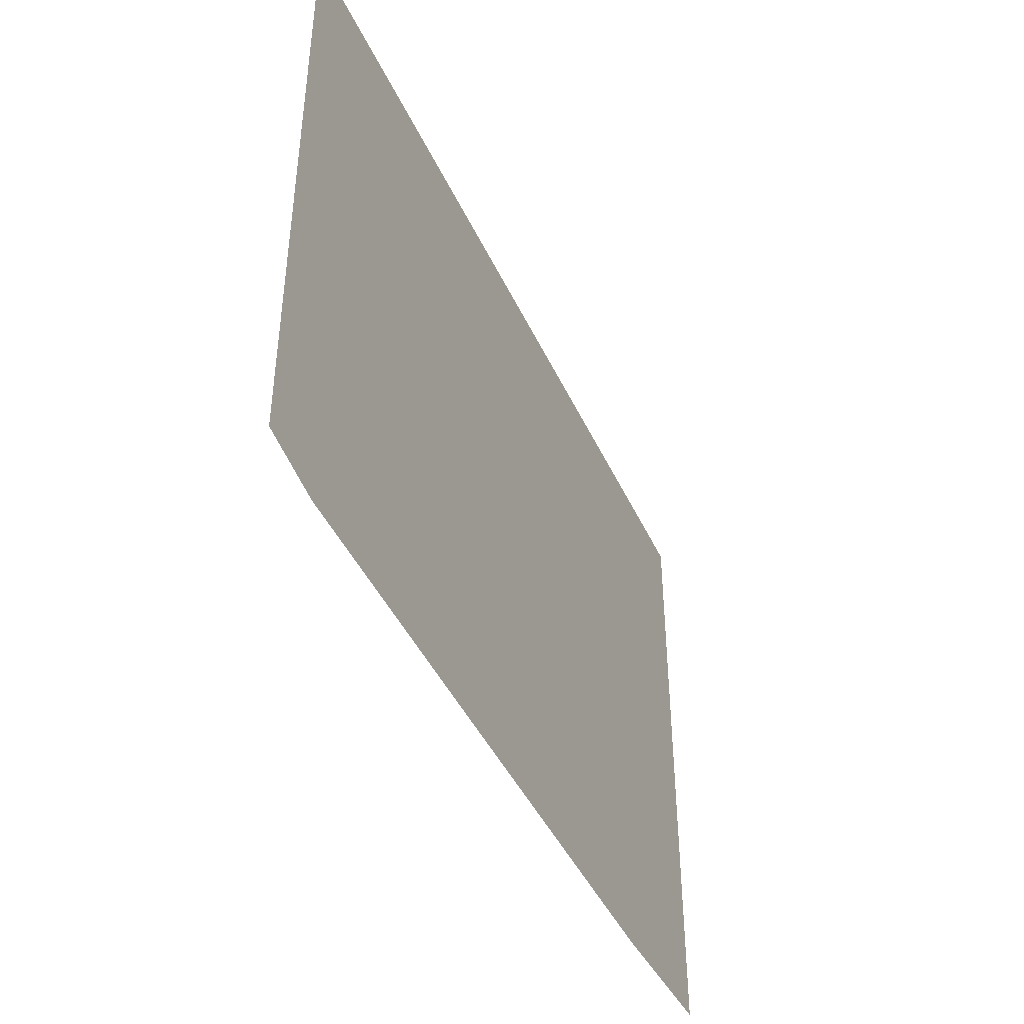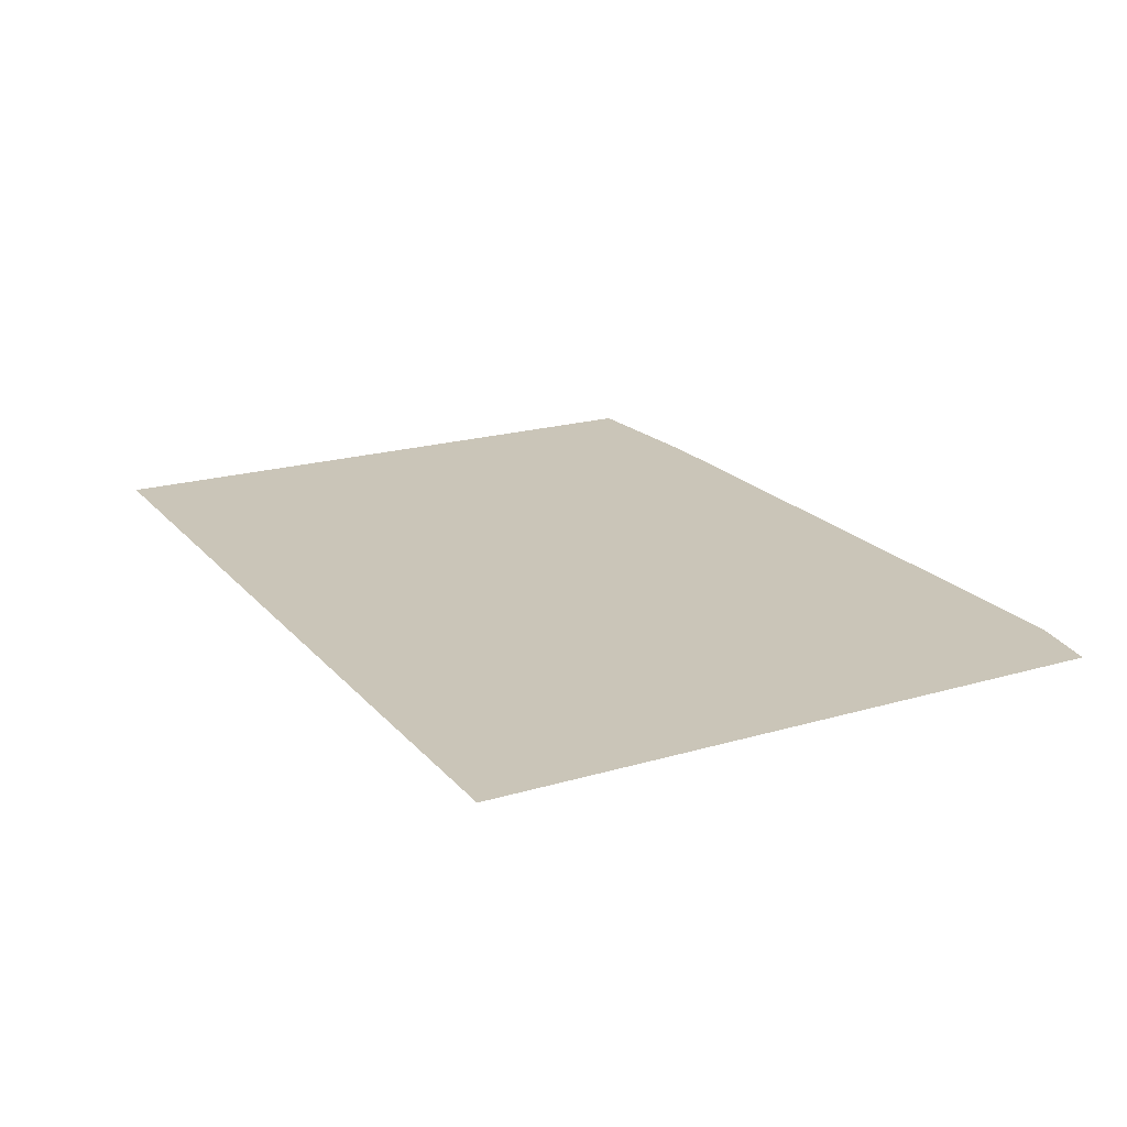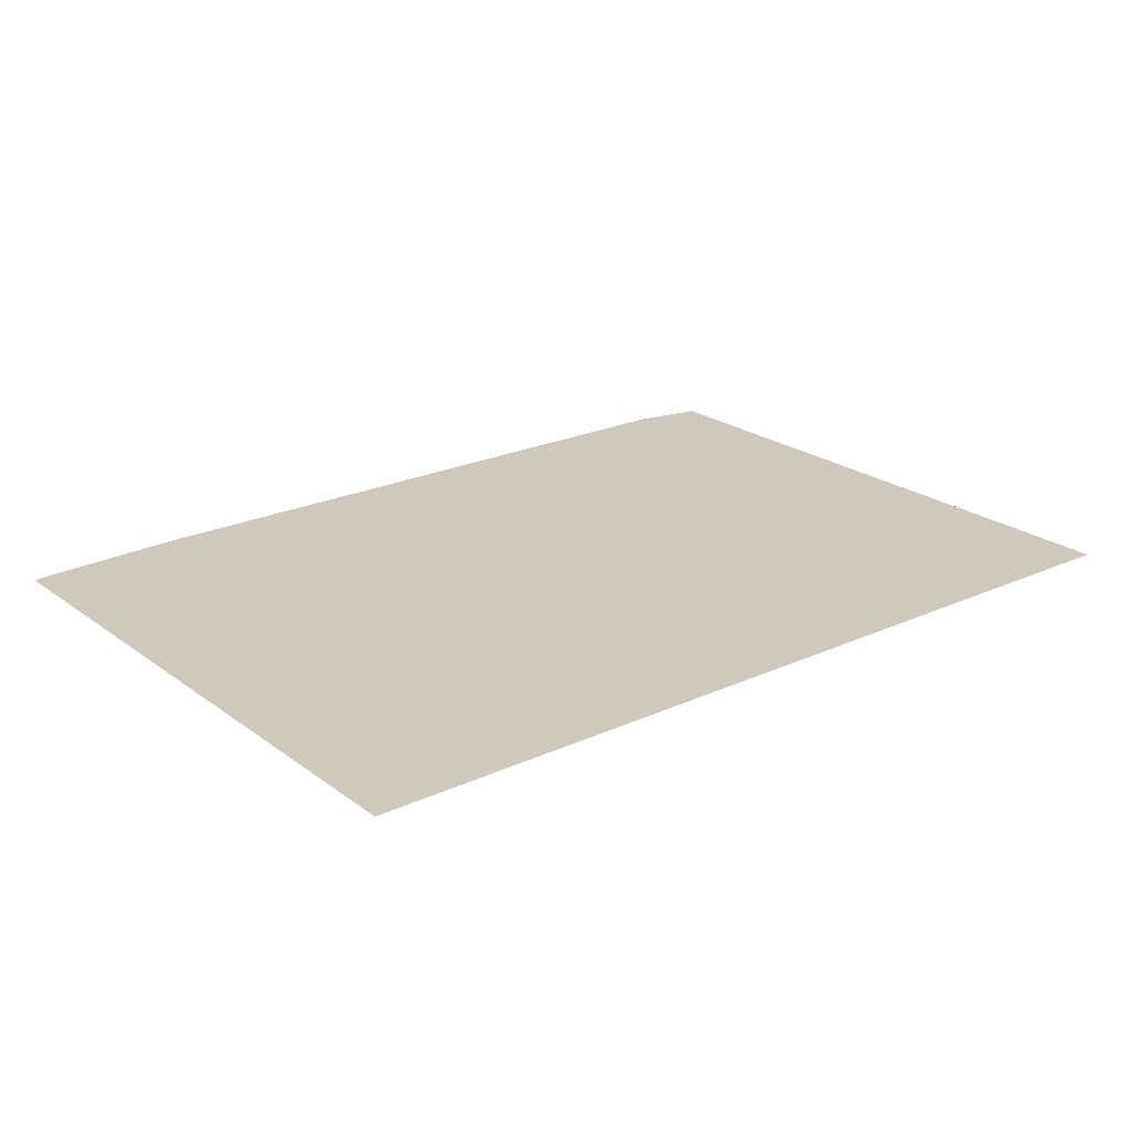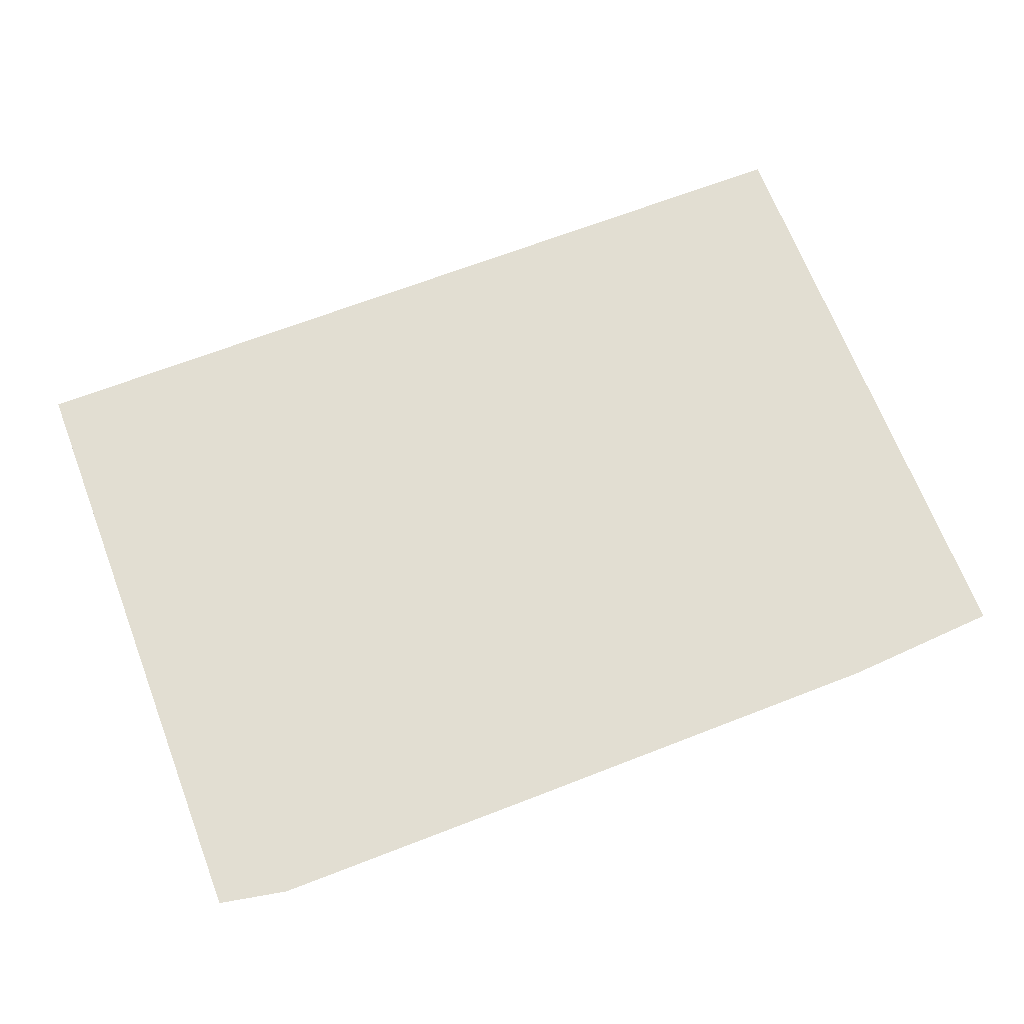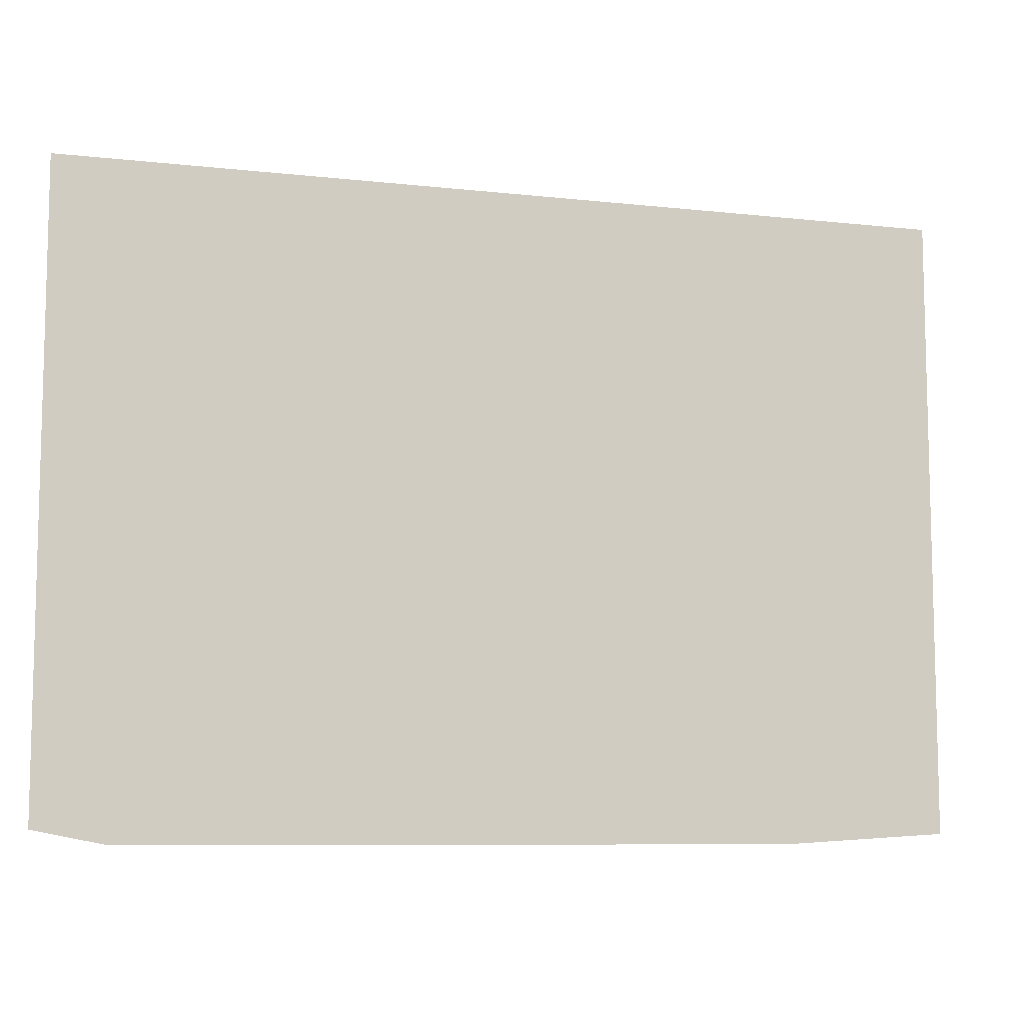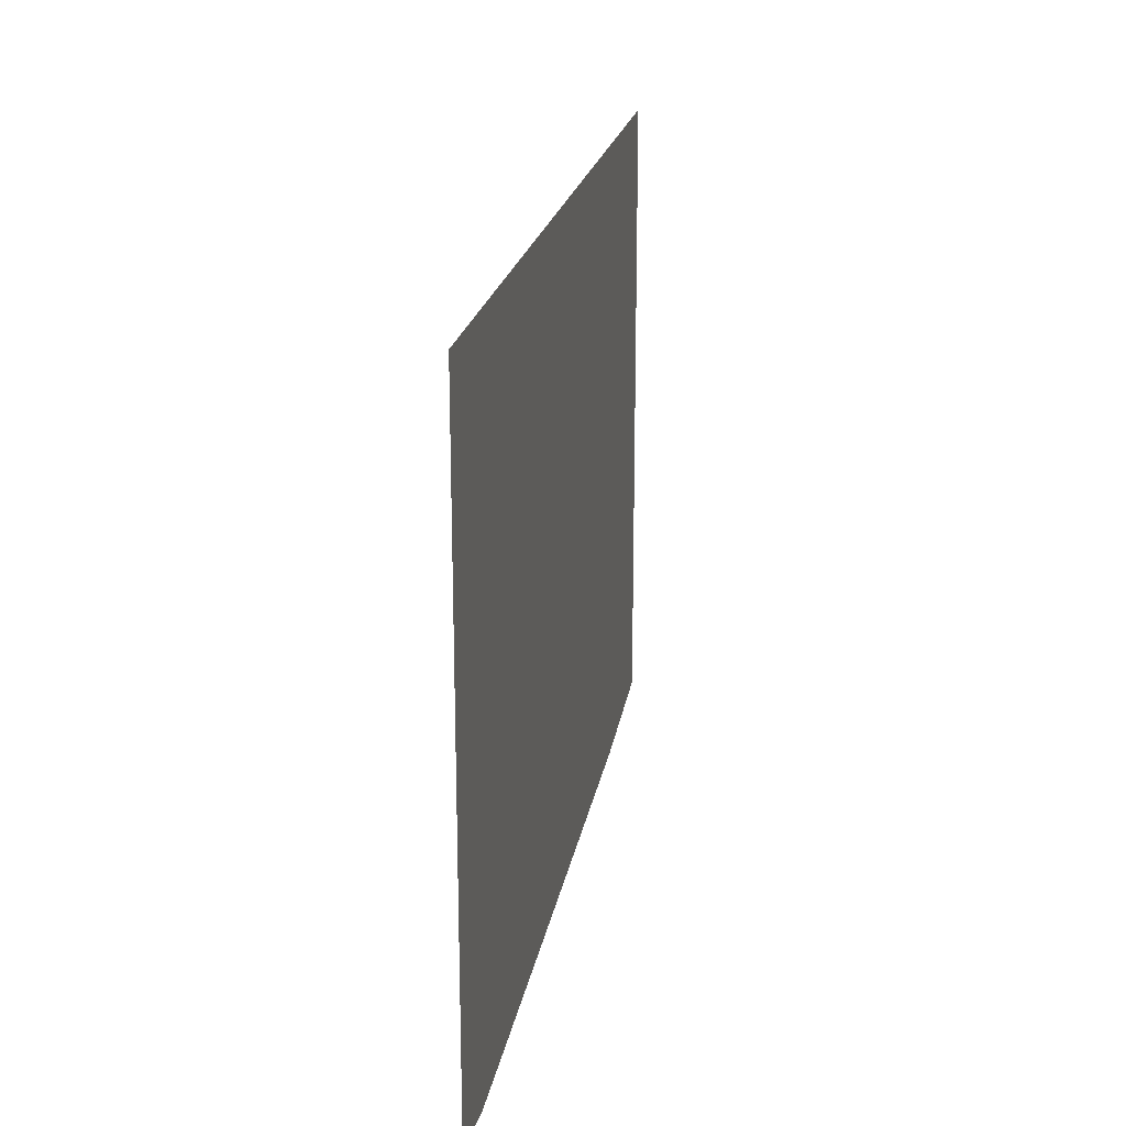
<metadata>
{"format":"obj","ext":"obj","renderer":"f3d","projection":"perspective","resolution":1024,"background":"white","views":[{"elev":-43.7,"azim":-66.5,"up":"+Y"},{"elev":20.3,"azim":-118.2,"up":"+Z"},{"elev":22.3,"azim":141.5,"up":"+Z"},{"elev":67.9,"azim":-21.0,"up":"+Z"},{"elev":-8.9,"azim":-16.7,"up":"+Y"},{"elev":20.7,"azim":-80.3,"up":"+Y"}]}
</metadata>
<code>
v -4.934 -4.852 0
v -4.567 -4.46 0
v -4.934 -4.462 0
v 2.973 0.6411 0
v 3.791 1 0
v 2.972 1.331 0
v 3.79 0.6411 0
v 3.945 0.6411 0
v 1.759 1.326 0
v 1.759 1.217 0
v 1.765 1.217 0
v -4.53 -4.46 0
v -4.578 -1.187 0
v 3.949 1.335 0
v 3.945 0.3667 0
v 0.7609 -1 0
v 0.7608 -0.9233 0
v 0.6345 -0.9997 0
v 3.789 0.5318 0
v 3.948 -0.3067 0
v -4.936 -1.188 0
v 1.64 -4.956 0
v 1.64 -4.965 0
v 2.07 -4.965 0
v -4.579 -0.9227 0
v -4.335 1.326 0
v -4.937 1.325 0
v -4.335 0.6411 0
v -4.936 -0.577 0
v 2.371 -4.932 0
v 2.359 -4.965 0
v 2.719 -4.892 0
v 1.648 -0.7743 0
v 0.7605 -0.775 0
v -4.455 -0.9233 0
v -4.58 -0.5737 0
v -4.455 -0.7933 0
v -4.335 -0.6534 0
v -4.455 -0.6533 0
v -4.455 -0.5133 0
v -4.335 -0.7933 0
v -4.335 -0.8033 0
v -4.455 -0.8033 0
v -4.455 -0.5726 0
v -4.335 -0.922 0
v -4.455 -0.9223 0
v -4.335 -0.9233 0
v -2.855 -0.6549 0
v -2.855 -0.6533 0
v 1.734 -1.005 0
v 1.765 -0.9233 0
v -4.335 -0.6533 0
v -2.855 -0.9176 0
v -2.855 -0.9233 0
v -2.735 -0.9233 0
v -4.335 -0.5714 0
v 0.6345 -0.9233 0
v -4.455 -0.5233 0
v -2.855 -0.8033 0
v -4.335 -0.5233 0
v -4.335 -0.5225 0
v -2.855 -0.5233 0
v -4.335 -0.5133 0
v 1.645 0.6411 0
v 1.644 1.216 0
v -4.529 -4.852 0
v 0.6324 -4.85 0
v 1.644 1.325 0
v 1.608 -4.912 0
v -0.04115 -4.97 0
v -1.484 -4.983 0
v 3.942 -0.6528 0
v 3.948 -0.6528 0
v 2.98 -4.873 0
v -2.855 -0.9786 0
v 2.975 -1.381 0
v 2.975 -1.012 0
v 2.152 -1.007 0
v 0.7615 -1.377 0
v 0.6343 -1.377 0
v 1.644 1.333 0
v 1.759 1.333 0
v 1.76 0.6411 0
v 1.765 0.6411 0
v 0.6324 -4.861 0
v 0.7671 -4.861 0
v 1.763 -0.5233 0
v 1.765 -0.5233 0
v 1.763 -0.3875 0
v -2.85 -0.5233 0
v -2.855 -0.5133 0
v -2.735 -0.9172 0
v -2.735 -1.18 0
v -2.855 -1.18 0
v -2.735 -1.372 0
v 1.765 -0.7742 0
v 1.765 -0.6656 0
v 1.763 -0.7742 0
v 3.943 -0.7725 0
v 3.943 -1.016 0
v 2.974 -0.3427 0
v 2.98 -4.863 0
v 3.874 -2.277 0
v 1.763 -0.6656 0
v 2.975 -0.7733 0
v 1.765 -0.3874 0
v 2.974 -0.6558 0
v 3.948 -0.7725 0
v -2.855 -1.372 0
v -2.855 -0.9821 0
v -2.735 -0.9827 0
v 0.7671 -4.849 0
v 3.125 -4.863 0
v 3.878 -4.277 0
v 1.648 -0.6655 0
v 1.763 -0.6596 0
v 1.763 -0.6597 0
v 1.765 -0.6596 0
v 1.765 -0.6533 0
v 1.765 1.326 0
v 2.628 1.223 0
v 1.765 1.333 0
v -2.495 -4.982 0
v 3.949 -4.864 0
v -2.735 -0.5133 0
v 1.648 -0.66 0
v 0.7603 -0.6644 0
v 1.724 0.3157 0
v -2.796 -0.655 0
v -2.797 -0.6533 0
v 1.727 -0.3888 0
v 0.6347 -0.5133 0
v 0.6348 -0.4292 0
v 0.6346 -0.7751 0
v -2.735 -0.8033 0
v 3.944 -1.382 0
v 1.763 -0.6533 0
v 1.647 -0.3918 0
v 1.648 -0.5233 0
v 0.6347 -0.6642 0
v -2.735 -0.655 0
v 1.648 -0.6595 0
v 0.6347 -0.6533 0
v 1.648 -0.6533 0
v -2.735 -0.6533 0
v 0.6347 -0.6585 0
v -2.735 -0.5233 0
v 0.6347 -0.5233 0
v -4.238 -4.987 0
f 1 2 3
f 4 5 6
f 5 7 8
f 9 10 11
f 12 13 2
f 14 8 15
f 16 17 18
f 19 8 7
f 14 15 20
f 8 19 15
f 21 3 2
f 22 23 24
f 25 21 13
f 26 27 28
f 27 21 29
f 30 31 32
f 33 34 17
f 35 25 13
f 21 2 13
f 36 25 37
f 29 21 25
f 38 39 37
f 28 29 40
f 38 37 41
f 40 29 36
f 37 42 41
f 36 29 25
f 43 42 37
f 44 36 39
f 45 42 43
f 39 36 37
f 45 43 46
f 37 25 43
f 45 46 47
f 43 25 46
f 46 35 47
f 46 25 35
f 38 48 49
f 50 17 16
f 51 17 50
f 44 39 52
f 53 54 55
f 44 52 56
f 18 17 57
f 44 56 58
f 42 59 41
f 56 60 58
f 41 59 48
f 60 61 58
f 52 38 49
f 61 40 58
f 56 62 60
f 28 40 63
f 64 65 28
f 27 29 28
f 12 66 67
f 65 10 68
f 69 24 30
f 23 70 71
f 66 71 67
f 23 71 24
f 72 73 20
f 74 32 31
f 54 47 75
f 76 77 78
f 24 31 30
f 79 80 67
f 12 2 66
f 28 65 26
f 81 82 26
f 83 10 65
f 84 11 10
f 10 83 84
f 85 67 70
f 81 9 82
f 70 23 86
f 87 88 89
f 53 42 45
f 90 91 62
f 17 51 33
f 92 53 55
f 93 94 95
f 80 16 18
f 96 97 98
f 80 79 16
f 99 77 100
f 79 76 50
f 101 20 15
f 50 76 78
f 76 100 77
f 102 103 76
f 101 15 19
f 17 34 57
f 61 91 63
f 51 96 98
f 98 104 33
f 77 105 78
f 96 105 97
f 84 83 106
f 98 33 51
f 107 105 99
f 96 78 105
f 77 99 105
f 100 108 99
f 12 109 13
f 94 110 35
f 80 95 67
f 18 111 93
f 93 80 18
f 112 86 102
f 68 10 9
f 50 16 79
f 65 68 26
f 102 113 114
f 98 97 104
f 104 115 33
f 88 106 89
f 115 34 33
f 116 117 118
f 116 118 119
f 68 81 26
f 120 11 121
f 68 9 81
f 9 120 82
f 6 14 122
f 71 70 67
f 71 31 24
f 123 71 66
f 72 20 101
f 73 124 20
f 7 4 19
f 97 105 107
f 117 97 118
f 125 28 91
f 117 104 97
f 106 101 84
f 118 107 119
f 89 106 83
f 115 126 127
f 128 89 83
f 48 129 130
f 128 131 89
f 108 72 99
f 101 106 88
f 74 102 32
f 74 113 102
f 18 57 111
f 91 28 63
f 62 91 61
f 125 132 133
f 34 134 57
f 135 129 59
f 31 113 74
f 103 136 76
f 69 86 23
f 82 120 122
f 32 69 30
f 102 69 32
f 102 86 69
f 112 76 79
f 112 102 76
f 9 11 120
f 120 6 122
f 5 14 6
f 136 108 100
f 124 14 20
f 107 72 101
f 107 99 72
f 107 118 97
f 107 101 88
f 126 117 116
f 115 104 117
f 52 49 56
f 115 117 126
f 69 22 24
f 69 23 22
f 76 136 100
f 108 73 72
f 114 103 102
f 114 124 103
f 31 124 113
f 113 124 114
f 128 83 64
f 121 6 120
f 78 51 50
f 78 96 51
f 95 94 109
f 137 119 88
f 131 138 139
f 49 90 62
f 129 48 59
f 48 130 49
f 39 38 52
f 41 48 38
f 134 140 141
f 134 141 135
f 57 55 111
f 116 142 126
f 119 107 88
f 4 84 101
f 4 6 121
f 116 119 137
f 111 55 75
f 133 132 139
f 143 144 139
f 141 145 129
f 111 75 110
f 138 131 128
f 125 64 28
f 83 65 64
f 64 138 128
f 138 64 133
f 45 54 53
f 133 64 125
f 67 112 79
f 67 85 112
f 126 142 127
f 127 142 146
f 57 134 135
f 34 127 134
f 80 93 95
f 111 110 94
f 58 40 36
f 58 36 44
f 75 35 110
f 47 54 45
f 55 54 75
f 92 135 59
f 35 75 47
f 57 135 92
f 53 92 59
f 55 57 92
f 40 61 63
f 60 62 61
f 49 62 56
f 49 130 90
f 42 53 59
f 125 91 90
f 131 87 89
f 137 88 87
f 90 147 125
f 133 139 138
f 125 148 132
f 148 139 132
f 145 147 130
f 93 111 94
f 1 149 66
f 149 71 123
f 66 149 123
f 95 12 67
f 95 109 12
f 13 94 35
f 94 13 109
f 103 124 136
f 136 124 108
f 86 85 70
f 86 112 85
f 2 1 66
f 84 121 11
f 84 4 121
f 125 147 148
f 90 130 147
f 129 145 130
f 139 87 131
f 135 141 129
f 144 137 87
f 146 142 144
f 116 137 142
f 141 146 143
f 142 137 144
f 145 143 147
f 144 87 139
f 134 127 140
f 34 115 127
f 140 146 141
f 140 127 146
f 141 143 145
f 146 144 143
f 143 148 147
f 143 139 148
f 19 4 101
f 7 5 4
f 5 8 14
f 108 124 73

</code>
